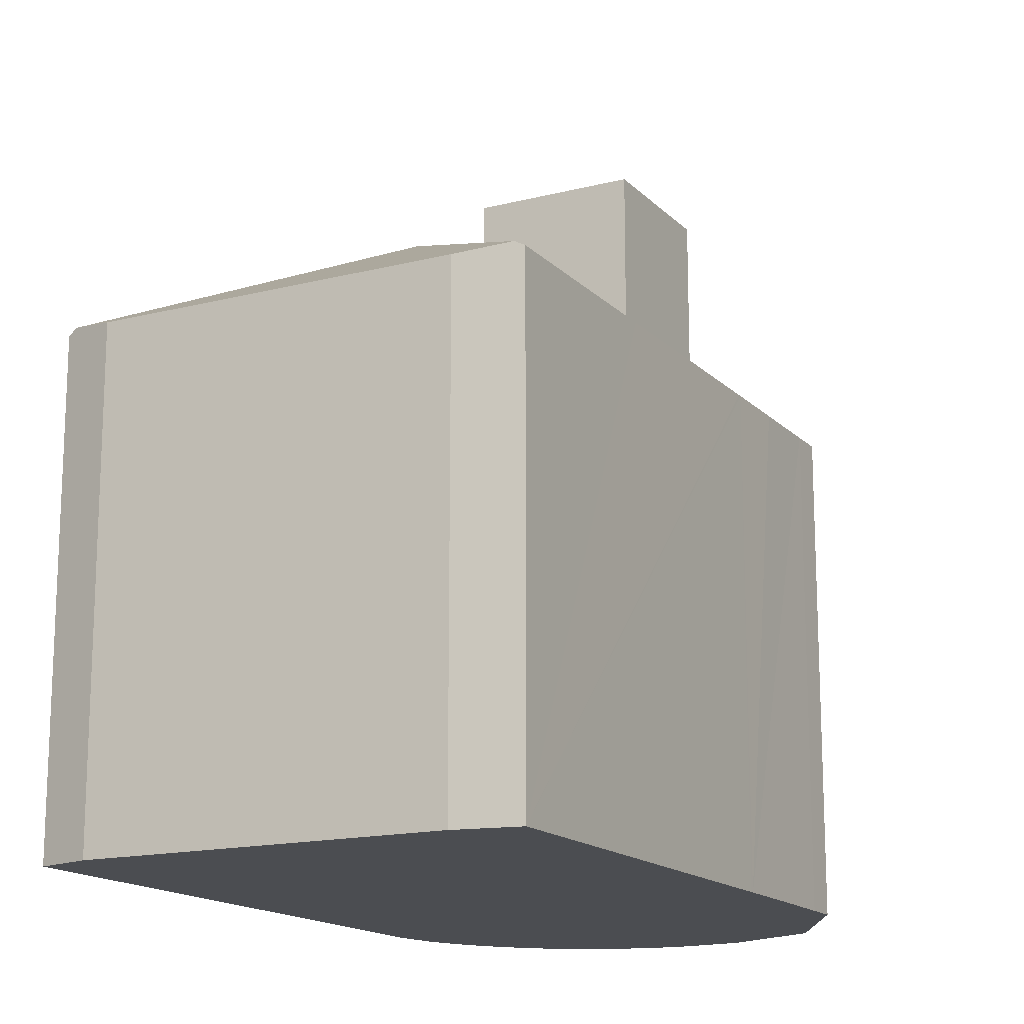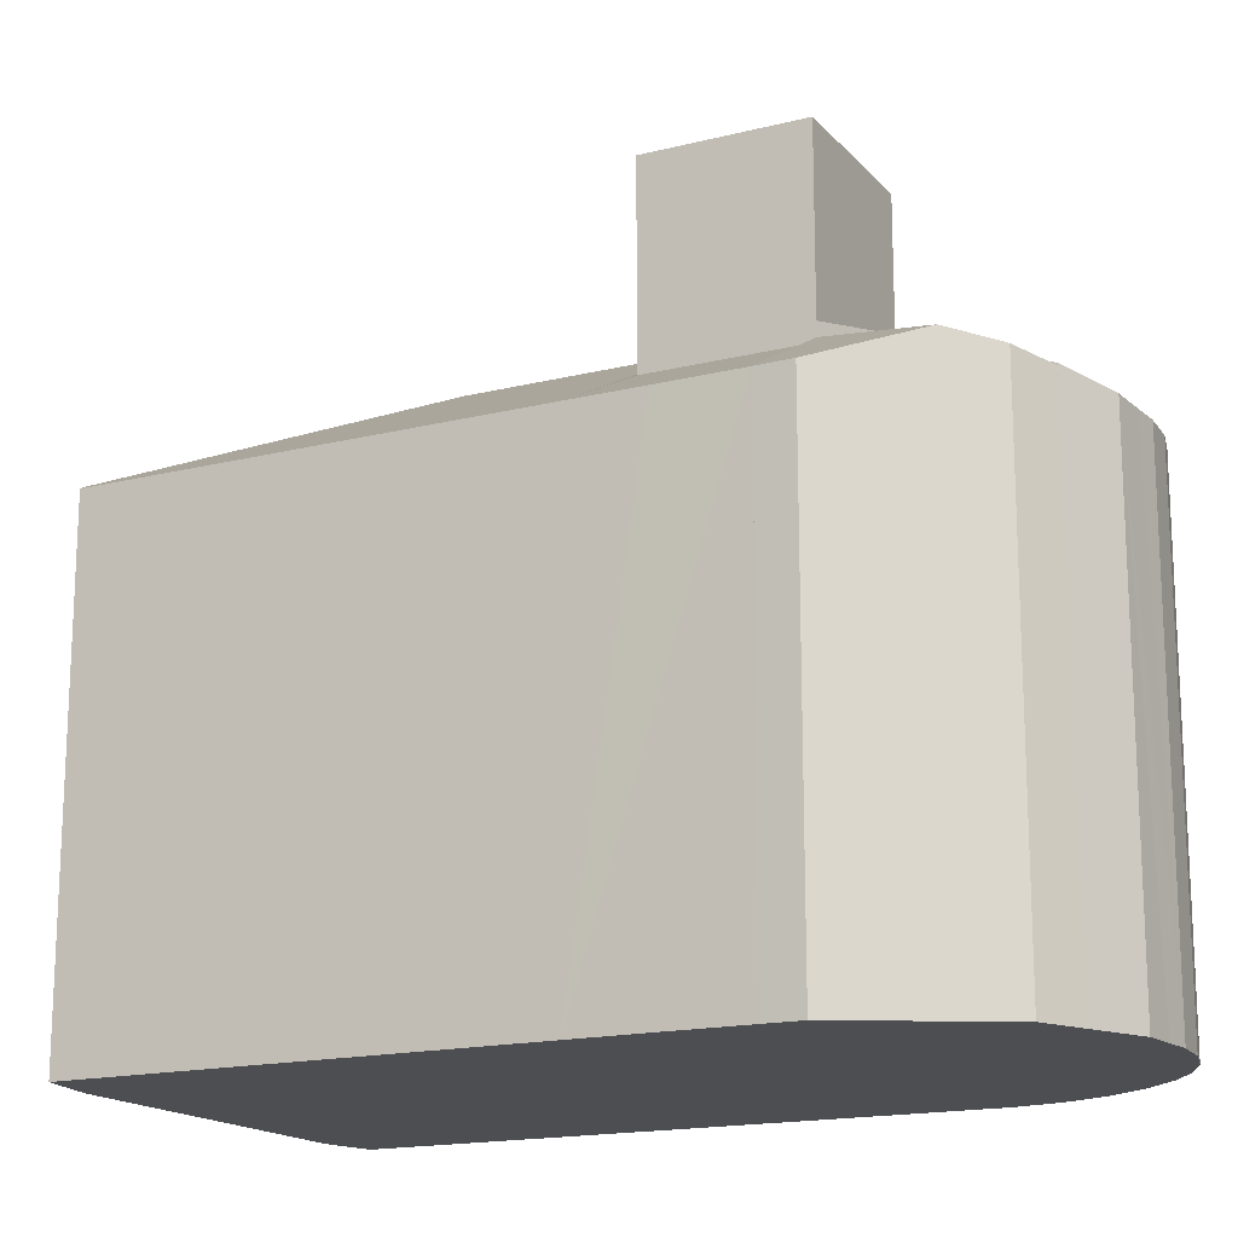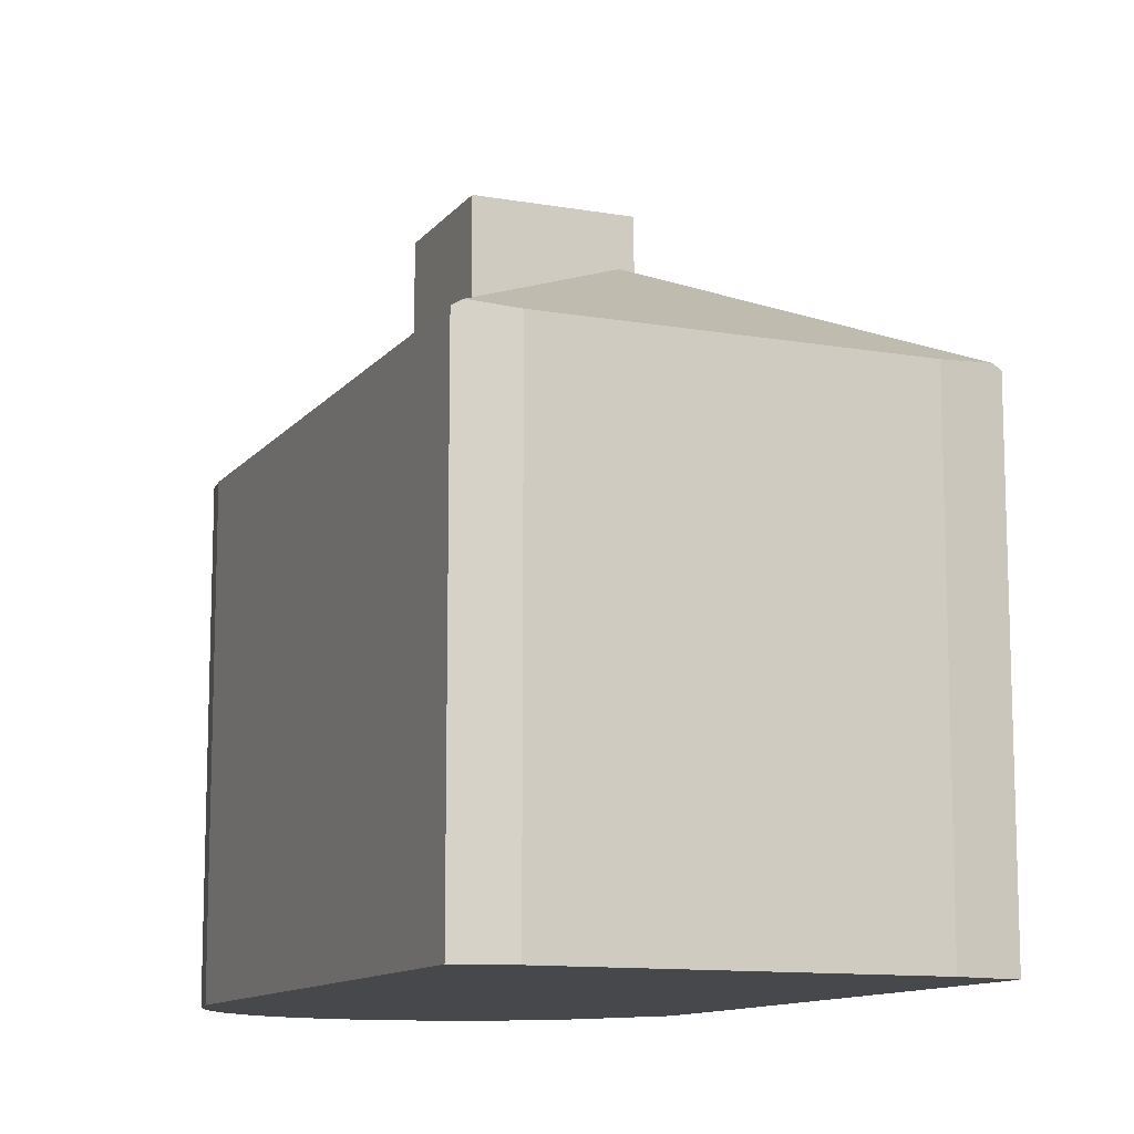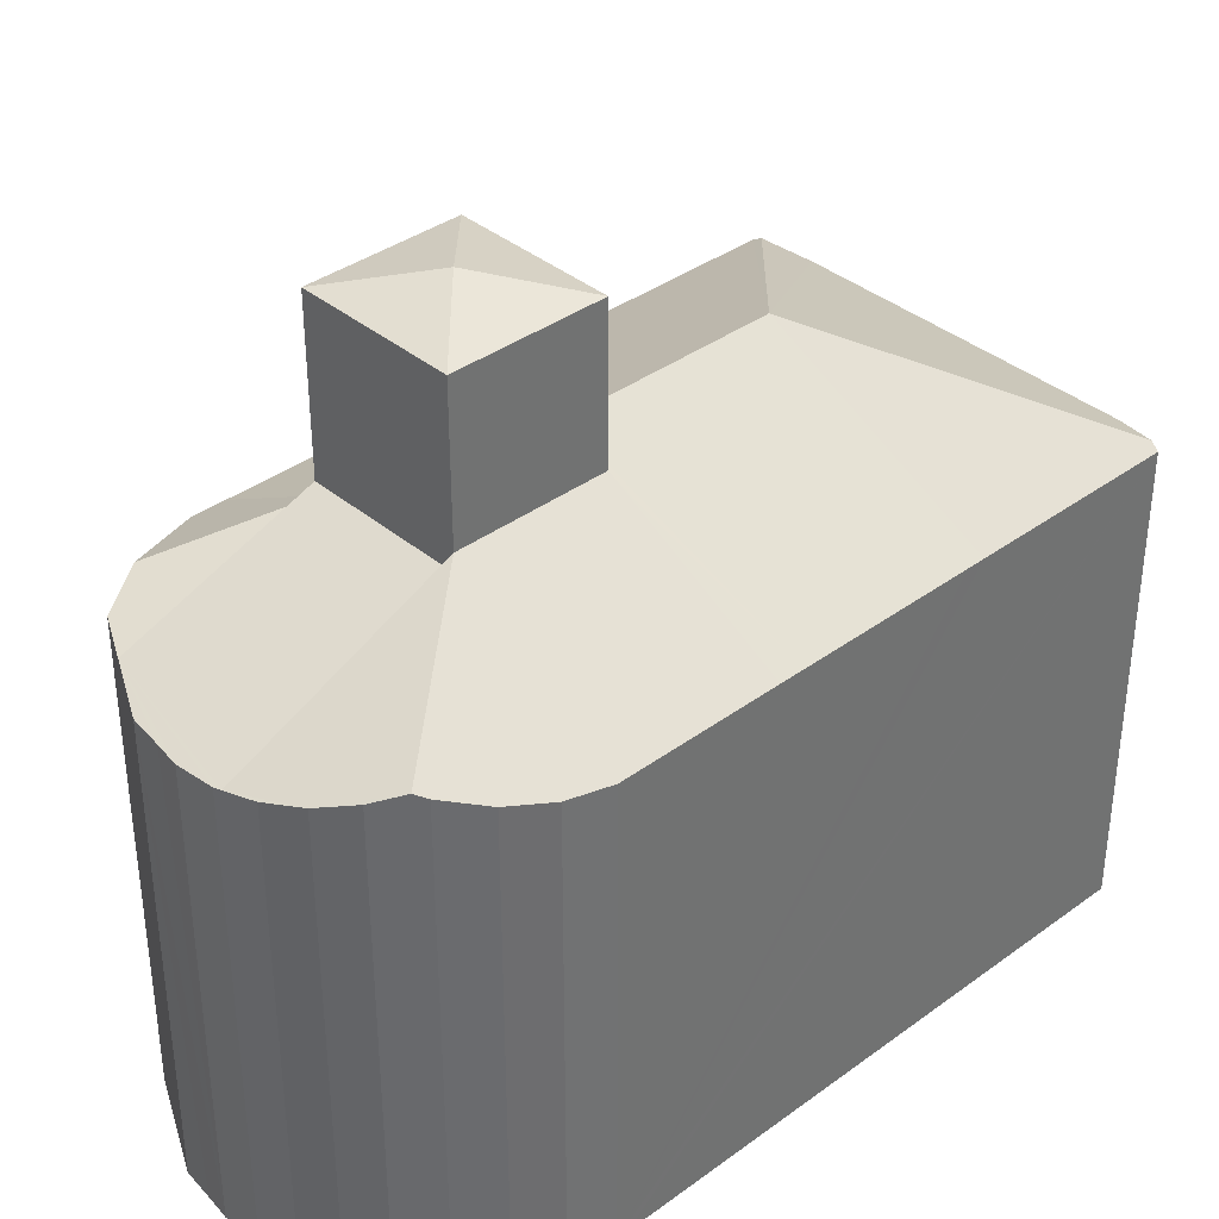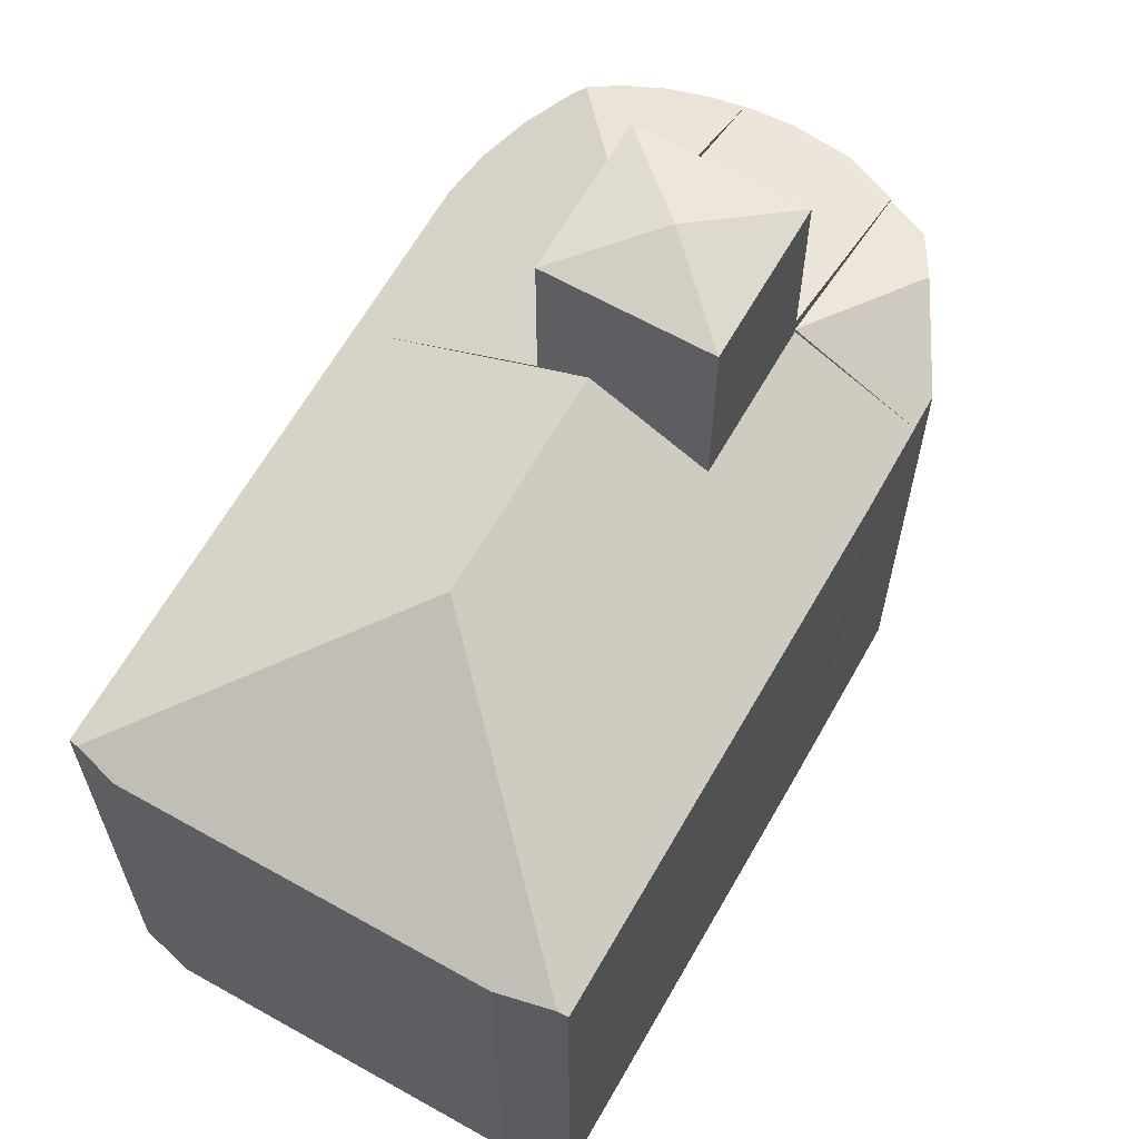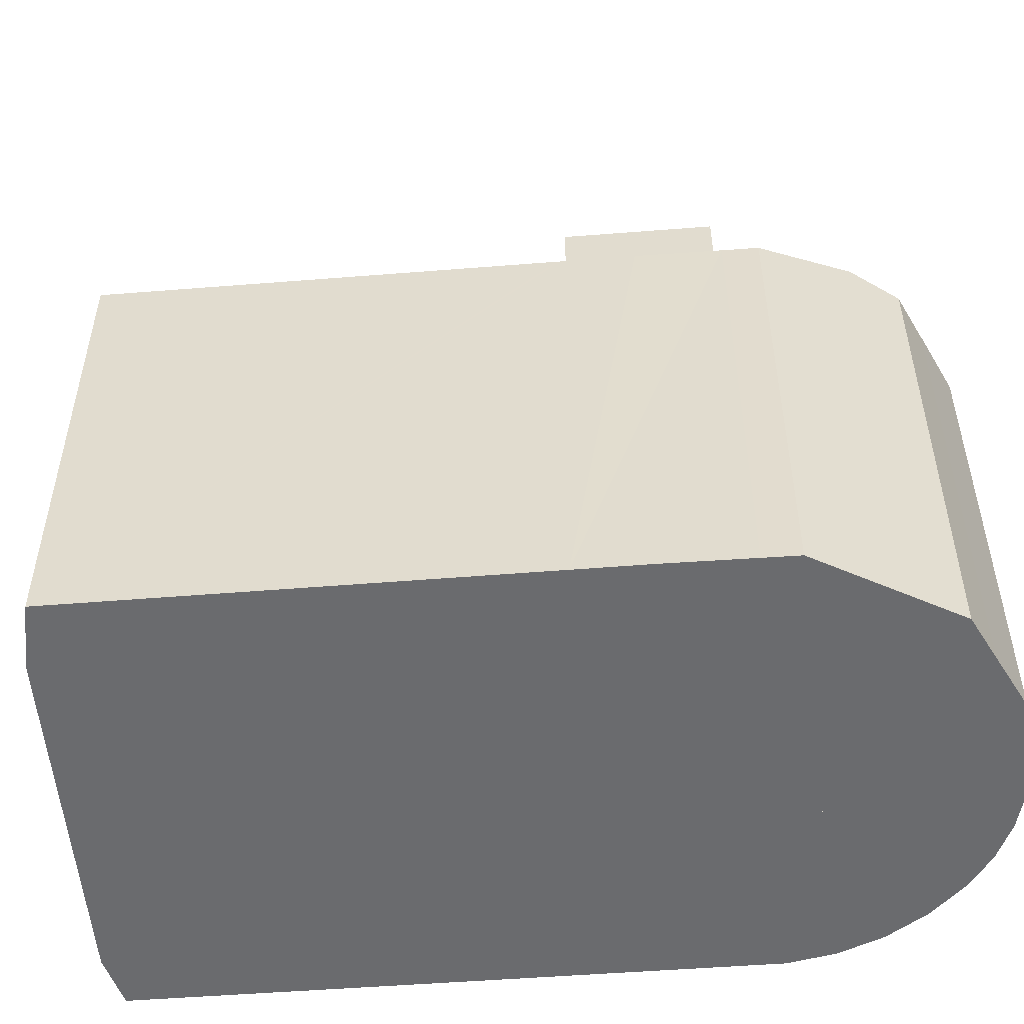
<metadata>
{"format":"obj","ext":"obj","renderer":"f3d","projection":"perspective","resolution":1024,"background":"white","views":[{"elev":-15.8,"azim":-136.3,"up":"+Y"},{"elev":-16.7,"azim":-47.3,"up":"+Y"},{"elev":-11.6,"azim":172.8,"up":"+Y"},{"elev":37.1,"azim":62.4,"up":"+Y"},{"elev":64.2,"azim":-134.8,"up":"+Y"},{"elev":-53.4,"azim":-69.6,"up":"+Y"}]}
</metadata>
<code>
v  6.914 18.24 13.59
v  10.81 18.24 12.5
v  8.346 18.76 11.19
v  5.88 18.24 9.878
v  9.778 18.24 8.788
v  8.603 18.24 9.116
v  5.88 -6.049e-16 9.878
v  8.603 -5.582e-16 9.116
v  9.778 -5.381e-16 8.788
v  6.914 -8.32e-16 13.59
v  10.81 -7.652e-16 12.5
v  5.88 13.52 9.878
v  4.015 11.98 14.4
v  6.914 13.52 13.59
v  3.437 11.97 12.41
v  2.962 11.98 10.69
v  2.962 -6.548e-16 10.69
v  4.015 -8.816e-16 14.4
v  3.437 -7.6e-16 12.41
v  6.914 13.96 13.59
v  12.29 11.98 17.81
v  10.81 13.96 12.5
v  8.199 12.24 18.2
v  12.13 11.96 17.91
v  11.19 11.93 18.26
v  10.54 11.96 18.35
v  9.709 11.99 18.49
v  11.19 -1.118e-15 18.26
v  10.54 -1.124e-15 18.35
v  9.709 -1.132e-15 18.49
v  12.13 -1.097e-15 17.91
v  8.199 -1.114e-15 18.2
v  12.29 -1.091e-15 17.81
v  12.99 12.08 17.41
v  13.76 12.26 16.76
v  14.8 12.78 15.24
v  14.4 12.52 15.98
v  10.81 14.42 12.5
v  15.32 12.32 13.85
v  14.96 12.66 14.96
v  15.46 12.08 12.68
v  15.37 11.97 11.52
v  15.29 11.97 11.24
v  13.56 12.34 7.729
v  9.778 14.42 8.788
v  14.25 11.98 7.538
v  14.08 11.98 6.941
v  9.778 14.37 8.788
v  8.603 15 9.116
v  7.116 15 3.78
v  12.83 11.98 2.509
v  12.71 11.98 2.07
v  10.99 12.12 -3.097
v  12.11 11.99 -0.053
v  12.04 11.99 -0.284
v  11.25 11.99 -3.101
v  9.893 11.98 -3.078
v  1.433 11.98 -0.712
v  0.213 12.11 -0.106
v  5.88 13.54 9.878
v  2.94 11.98 10.62
v  1.401 11.98 5.057
v  1.162 11.98 4.196
v  0 11.99 7.342e-16
v  0 0 0
v  1.162 -2.569e-16 4.196
v  2.94 -6.5e-16 10.62
v  1.401 -3.097e-16 5.057
v  12.99 -1.066e-15 17.41
v  13.76 -1.027e-15 16.76
v  14.4 -9.787e-16 15.98
v  14.96 -9.159e-16 14.96
v  14.8 -9.334e-16 15.24
v  15.32 -8.478e-16 13.85
v  15.46 -7.765e-16 12.68
v  15.37 -7.051e-16 11.52
v  15.29 -6.885e-16 11.24
v  14.25 -4.616e-16 7.538
v  12.11 3.245e-18 -0.053
v  11.25 1.899e-16 -3.101
v  14.08 -4.25e-16 6.941
v  12.71 -1.268e-16 2.07
v  12.83 -1.536e-16 2.509
v  12.04 1.739e-17 -0.284
v  9.893 1.885e-16 -3.078
v  10.99 1.896e-16 -3.097
v  1.433 4.36e-17 -0.712
v  0.213 6.491e-18 -0.106
v  6.914 13.62 13.59
v  7.028 12.35 17.97
v  8.199 12.19 18.2
v  6.096 12.69 17.05
v  4.258 11.99 15.24
v  4.258 -9.329e-16 15.24
v  7.028 -1.1e-15 17.97
v  6.096 -1.044e-15 17.05
g defaultobject
f 1 2 3
f 3 4 1
f 3 2 5
f 6 3 5
f 3 6 4
f 6 7 4
f 7 6 5
f 7 5 8
f 8 5 9
f 7 1 4
f 1 7 10
f 10 2 1
f 2 10 11
f 11 5 2
f 5 11 9
f 8 10 7
f 10 8 9
f 10 9 11
f 12 13 14
f 13 12 15
f 15 12 16
f 17 15 16
f 15 17 13
f 13 17 18
f 18 17 19
f 13 10 14
f 10 13 18
f 10 12 14
f 12 10 7
f 7 16 12
f 16 7 17
f 19 10 18
f 10 19 17
f 10 17 7
f 20 21 22
f 21 20 23
f 21 23 24
f 24 23 25
f 25 23 26
f 26 23 27
f 26 28 25
f 28 26 27
f 28 27 29
f 29 27 30
f 25 31 24
f 31 25 28
f 32 27 23
f 27 32 30
f 24 33 21
f 33 24 31
f 21 11 22
f 11 21 33
f 11 20 22
f 20 11 10
f 10 23 20
f 23 10 32
f 31 11 33
f 11 31 28
f 11 28 29
f 11 29 30
f 11 30 32
f 11 32 10
f 21 34 35
f 36 35 37
f 21 35 36
f 21 36 38
f 39 36 40
f 36 39 41
f 36 41 38
f 38 41 42
f 38 42 43
f 38 43 44
f 38 44 45
f 46 44 43
f 44 46 47
f 44 47 48
f 48 47 49
f 49 47 50
f 50 47 51
f 50 51 52
f 50 52 53
f 53 52 54
f 55 53 54
f 53 55 56
f 57 50 53
f 50 57 58
f 50 58 59
f 60 61 16
f 61 60 62
f 62 60 49
f 62 49 63
f 63 49 64
f 64 49 50
f 64 50 59
f 45 44 48
f 48 21 38
f 21 48 33
f 33 48 11
f 11 48 9
f 65 63 64
f 63 65 62
f 62 65 61
f 61 65 16
f 16 65 66
f 16 66 67
f 16 67 17
f 67 66 68
f 21 69 34
f 69 21 33
f 34 70 35
f 70 34 69
f 35 71 37
f 71 35 70
f 37 40 36
f 40 37 72
f 72 37 71
f 72 71 73
f 72 39 40
f 39 72 74
f 74 41 39
f 41 74 75
f 75 42 41
f 42 75 76
f 76 43 42
f 43 76 46
f 46 76 47
f 47 76 51
f 51 76 52
f 52 76 54
f 54 76 55
f 55 76 56
f 56 76 77
f 56 77 78
f 56 78 79
f 56 79 80
f 79 78 81
f 79 81 82
f 82 81 83
f 80 79 84
f 56 57 53
f 57 56 80
f 57 80 85
f 85 80 86
f 85 58 57
f 58 85 87
f 87 59 58
f 59 87 64
f 64 87 65
f 65 87 88
f 60 48 49
f 48 60 16
f 48 16 17
f 48 17 8
f 48 8 9
f 8 17 7
f 88 66 65
f 66 88 68
f 68 88 67
f 67 88 17
f 17 88 7
f 7 88 87
f 7 87 85
f 7 85 8
f 8 85 9
f 9 85 11
f 11 85 33
f 33 85 69
f 69 85 70
f 70 85 71
f 71 85 73
f 73 85 86
f 73 86 72
f 72 86 74
f 74 86 75
f 75 86 80
f 75 80 84
f 75 84 79
f 75 79 78
f 75 78 76
f 78 79 82
f 78 82 81
f 81 82 83
f 76 78 77
f 89 90 91
f 90 89 92
f 93 89 13
f 89 93 92
f 93 90 92
f 90 93 94
f 90 94 95
f 95 94 96
f 95 91 90
f 91 95 32
f 91 10 89
f 10 91 32
f 10 13 89
f 13 10 18
f 13 94 93
f 94 13 18
f 95 10 32
f 10 95 96
f 10 96 94
f 10 94 18

</code>
